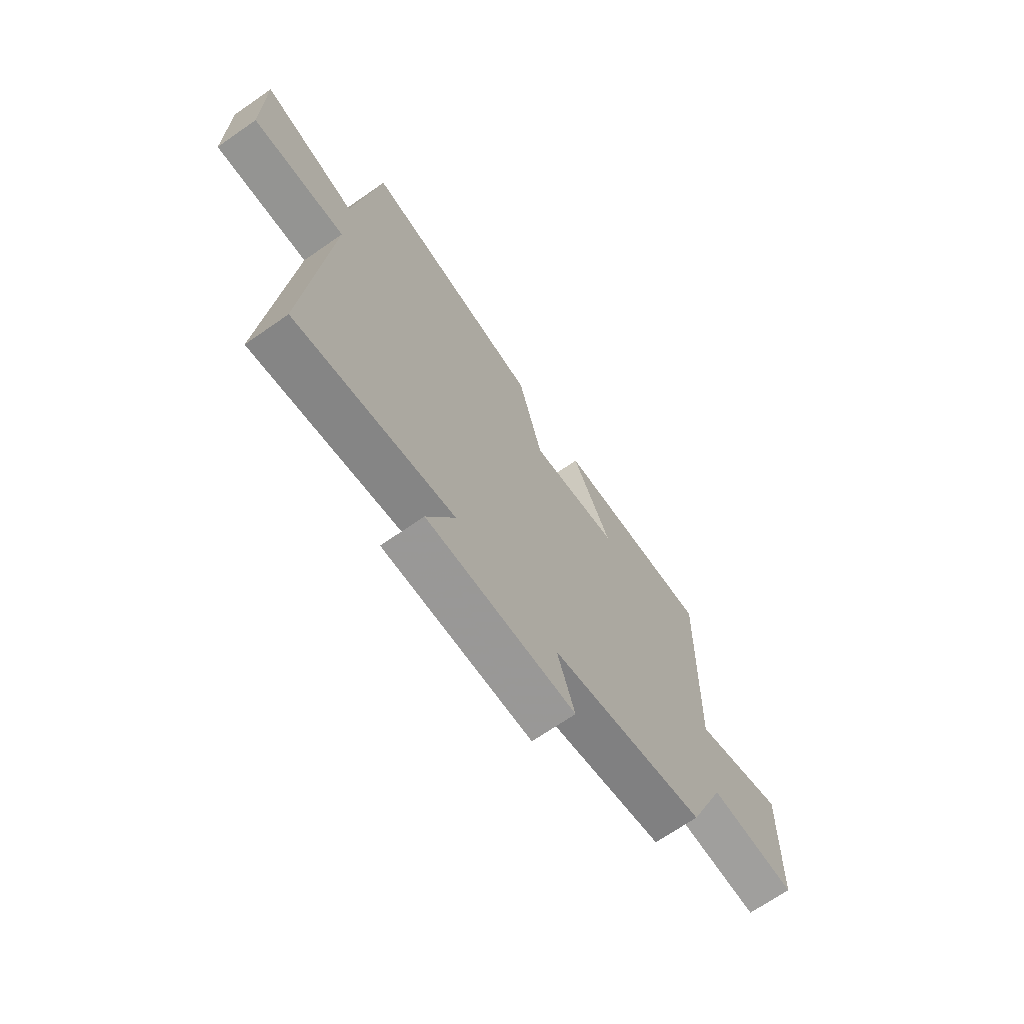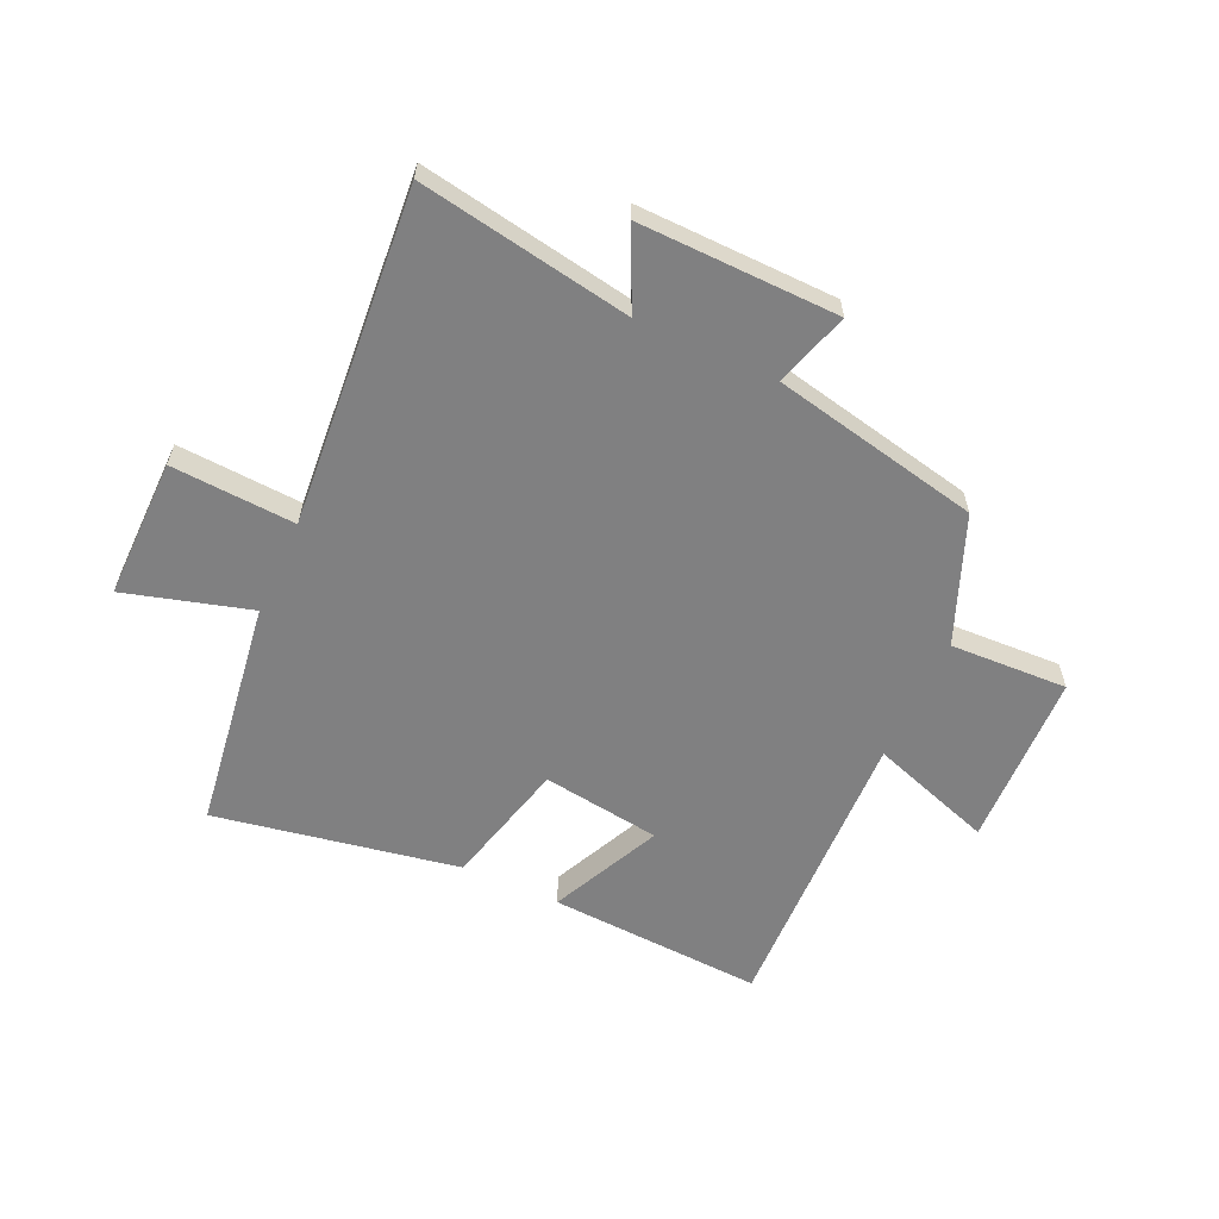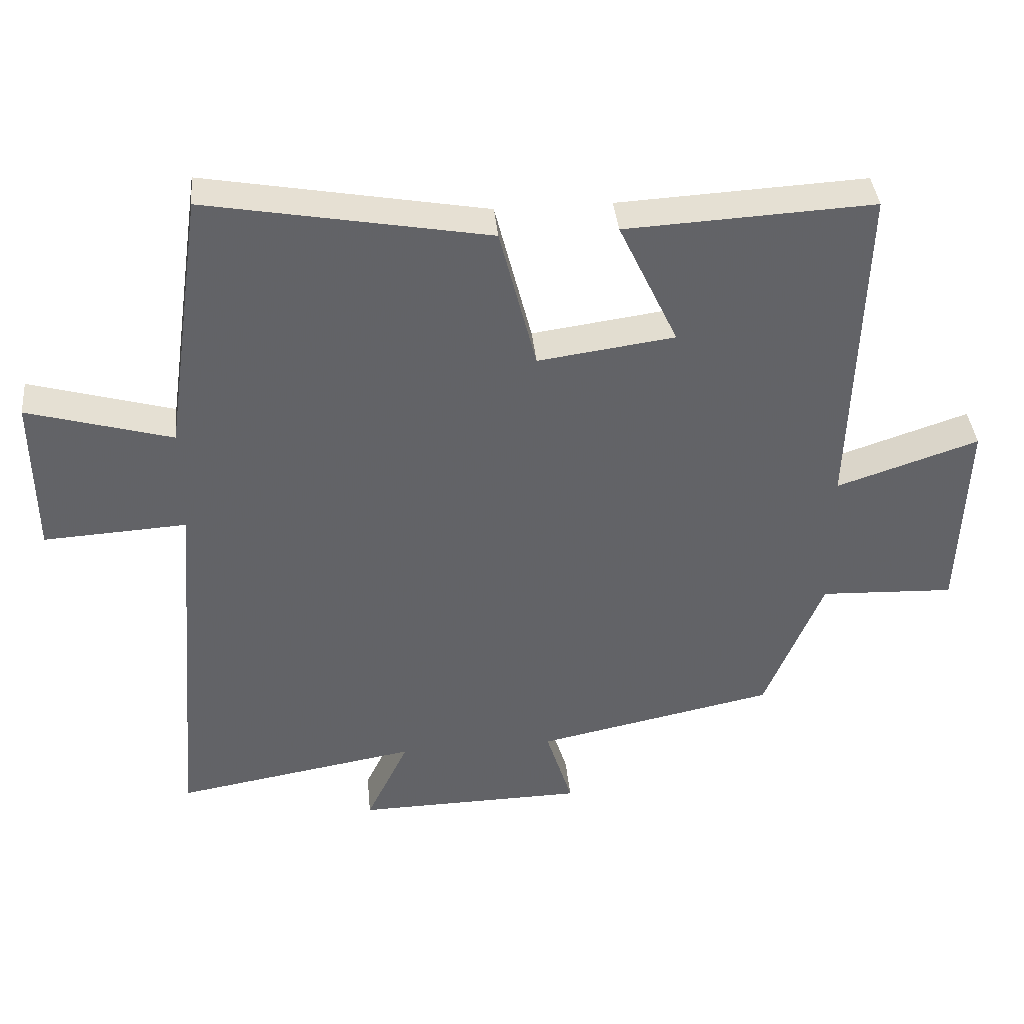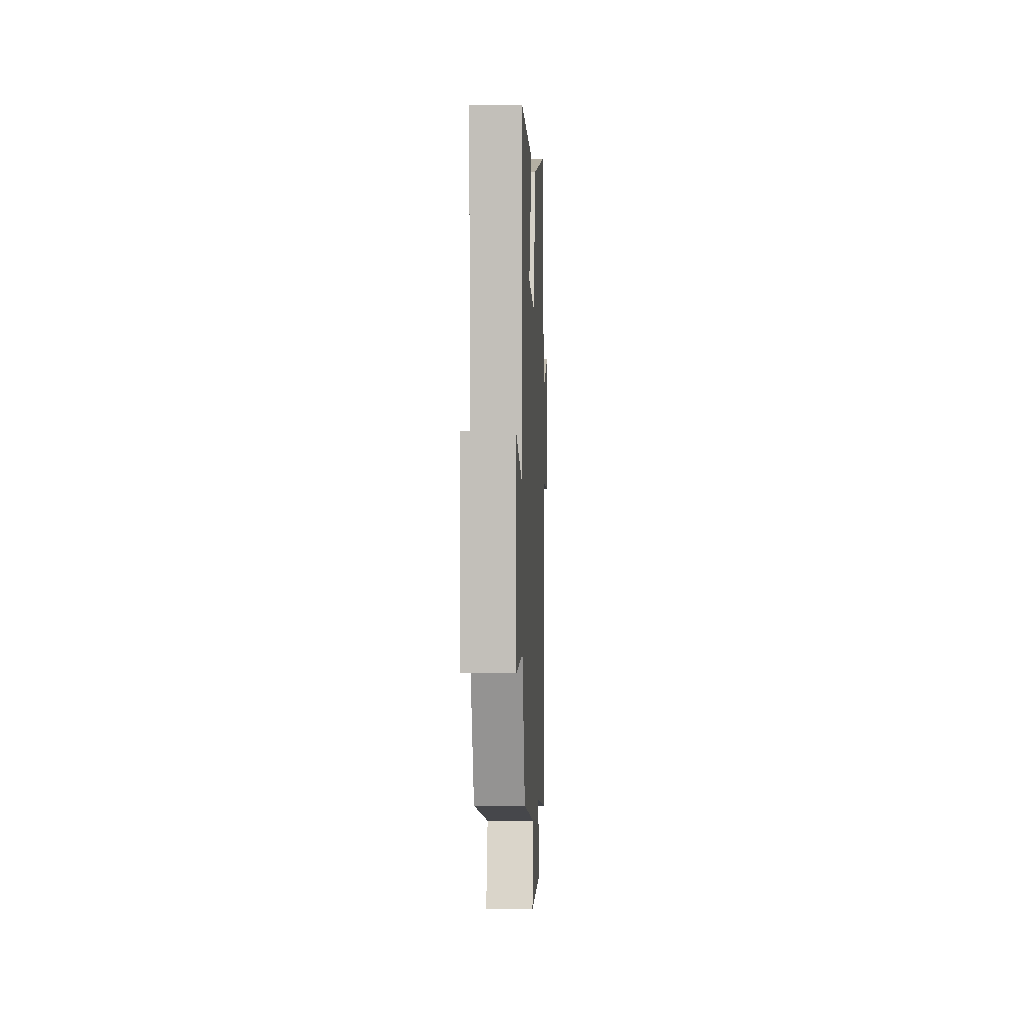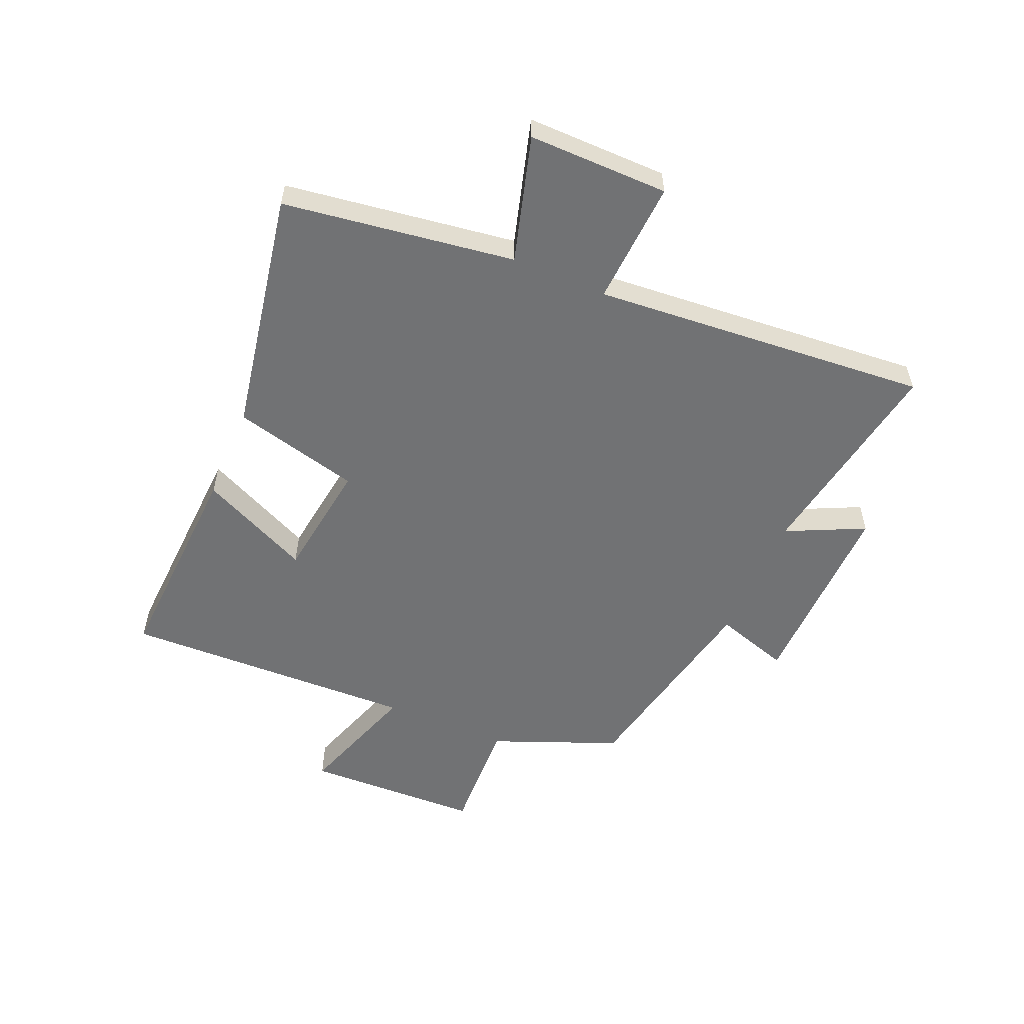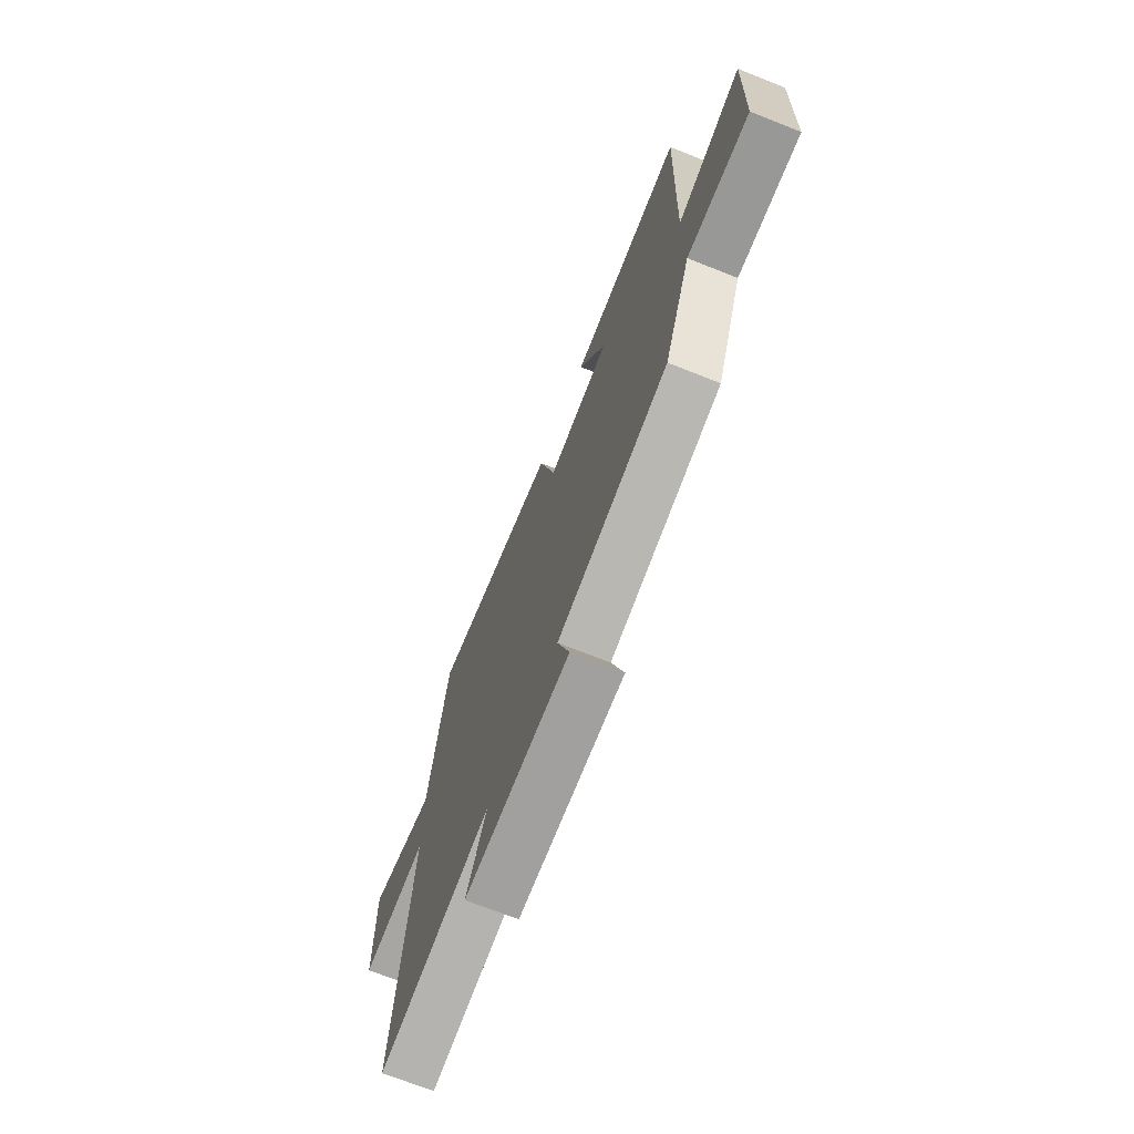
<metadata>
{"format":"obj","ext":"obj","renderer":"f3d","projection":"perspective","resolution":1024,"background":"white","views":[{"elev":-69.4,"azim":124.8,"up":"+Z"},{"elev":-60.1,"azim":155.3,"up":"+Y"},{"elev":39.4,"azim":174.4,"up":"+Z"},{"elev":0.9,"azim":-87.6,"up":"+Z"},{"elev":-55.4,"azim":66.8,"up":"+Y"},{"elev":-70.9,"azim":-111.7,"up":"+Z"}]}
</metadata>
<code>
v -0.516 0.07 0.519
v -0.146 0.07 0.5
v -0.235 0.07 0.31
v -0.031 0.07 0.282
v 0.024 0.07 0.5
v 0.443 0.07 0.577
v 0.5 0.07 0.181
v 0.715 0.07 0.243
v 0.713 0.07 0.003
v 0.5 0.07 0.015
v 0.547 0.07 -0.562
v 0.183 0.07 -0.5
v 0.247 0.07 -0.634
v -0.095 0.07 -0.628
v -0.055 0.07 -0.5
v -0.413 0.07 -0.426
v -0.5 0.07 -0.21
v -0.702 0.07 -0.219
v -0.712 0.07 0.083
v -0.5 0.07 0.012
v -0.516 0 0.519
v -0.146 0 0.5
v -0.235 0 0.31
v -0.031 0 0.282
v 0.024 0 0.5
v 0.443 0 0.577
v 0.5 0 0.181
v 0.715 0 0.243
v 0.713 0 0.003
v 0.5 0 0.015
v 0.547 0 -0.562
v 0.183 0 -0.5
v 0.247 0 -0.634
v -0.095 0 -0.628
v -0.055 0 -0.5
v -0.413 0 -0.426
v -0.5 0 -0.21
v -0.702 0 -0.219
v -0.712 0 0.083
v -0.5 0 0.012
f 17 18 19 20
f 15 16 17 20
f 15 20 1
f 12 13 14 15
f 12 15 1
f 10 11 12
f 7 8 9 10
f 4 5 6 7
f 3 4 7 10
f 1 2 3
f 12 1 3
f 3 10 12
f 40 39 38 37
f 40 37 36 35
f 21 40 35
f 35 34 33 32
f 21 35 32
f 32 31 30
f 30 29 28 27
f 27 26 25 24
f 30 27 24 23
f 23 22 21
f 23 21 32
f 32 30 23
f 1 21 22 2
f 2 22 23 3
f 3 23 24 4
f 4 24 25 5
f 5 25 26 6
f 6 26 27 7
f 7 27 28 8
f 8 28 29 9
f 9 29 30 10
f 10 30 31 11
f 11 31 32 12
f 12 32 33 13
f 13 33 34 14
f 14 34 35 15
f 15 35 36 16
f 16 36 37 17
f 17 37 38 18
f 18 38 39 19
f 19 39 40 20
f 20 40 21 1

</code>
